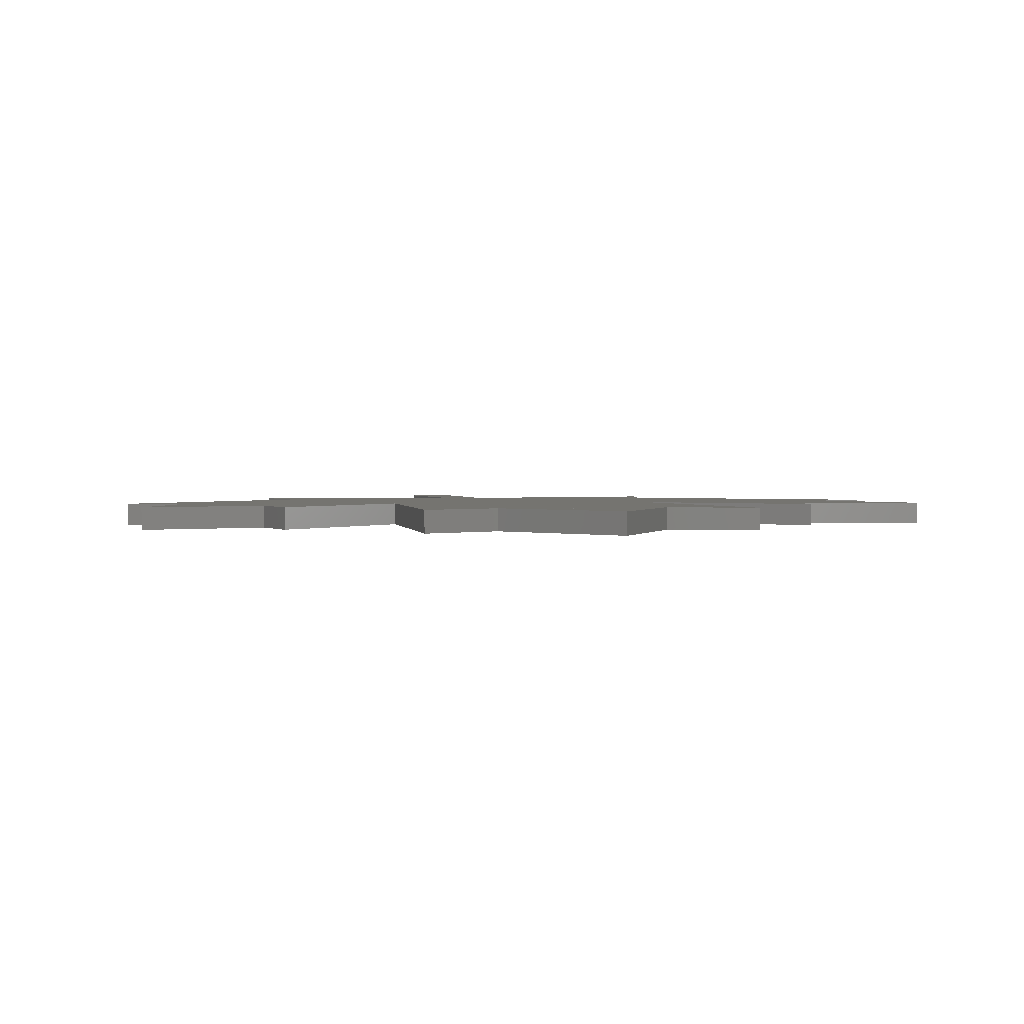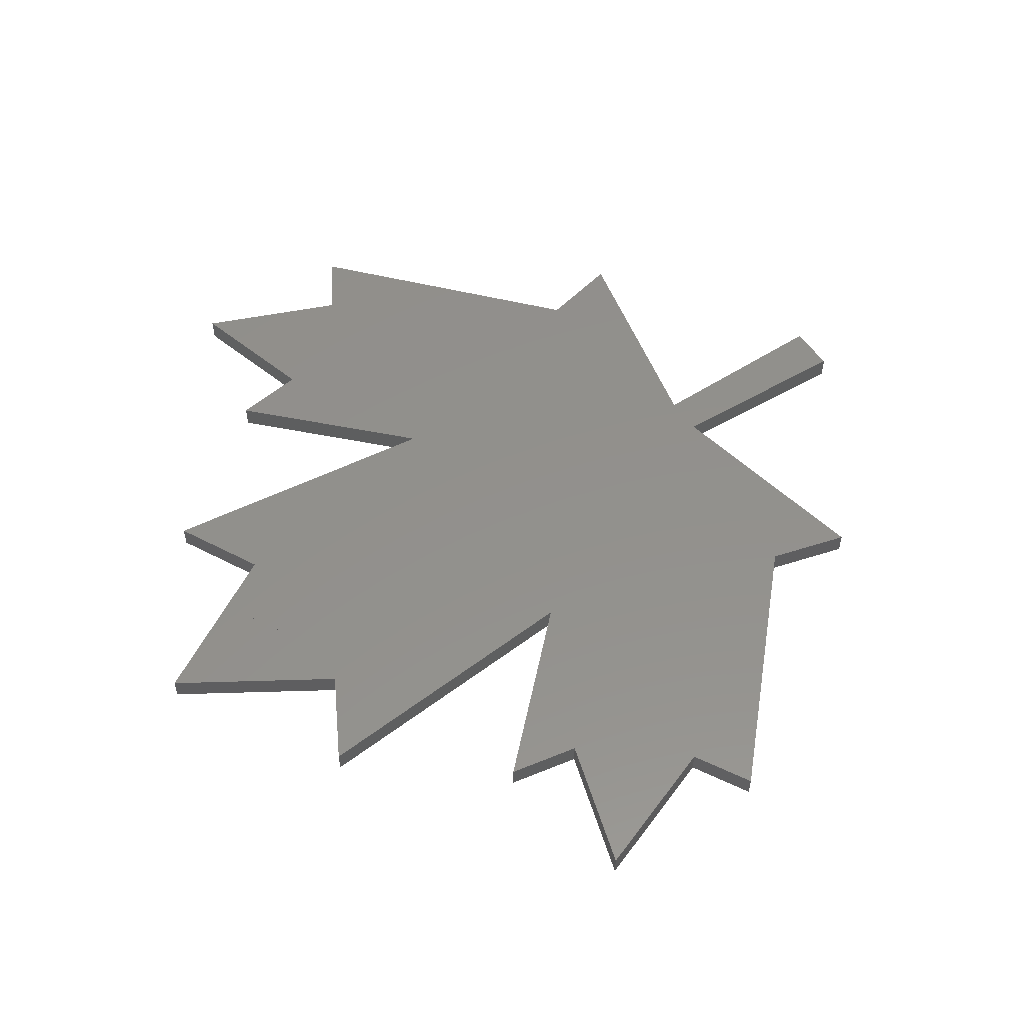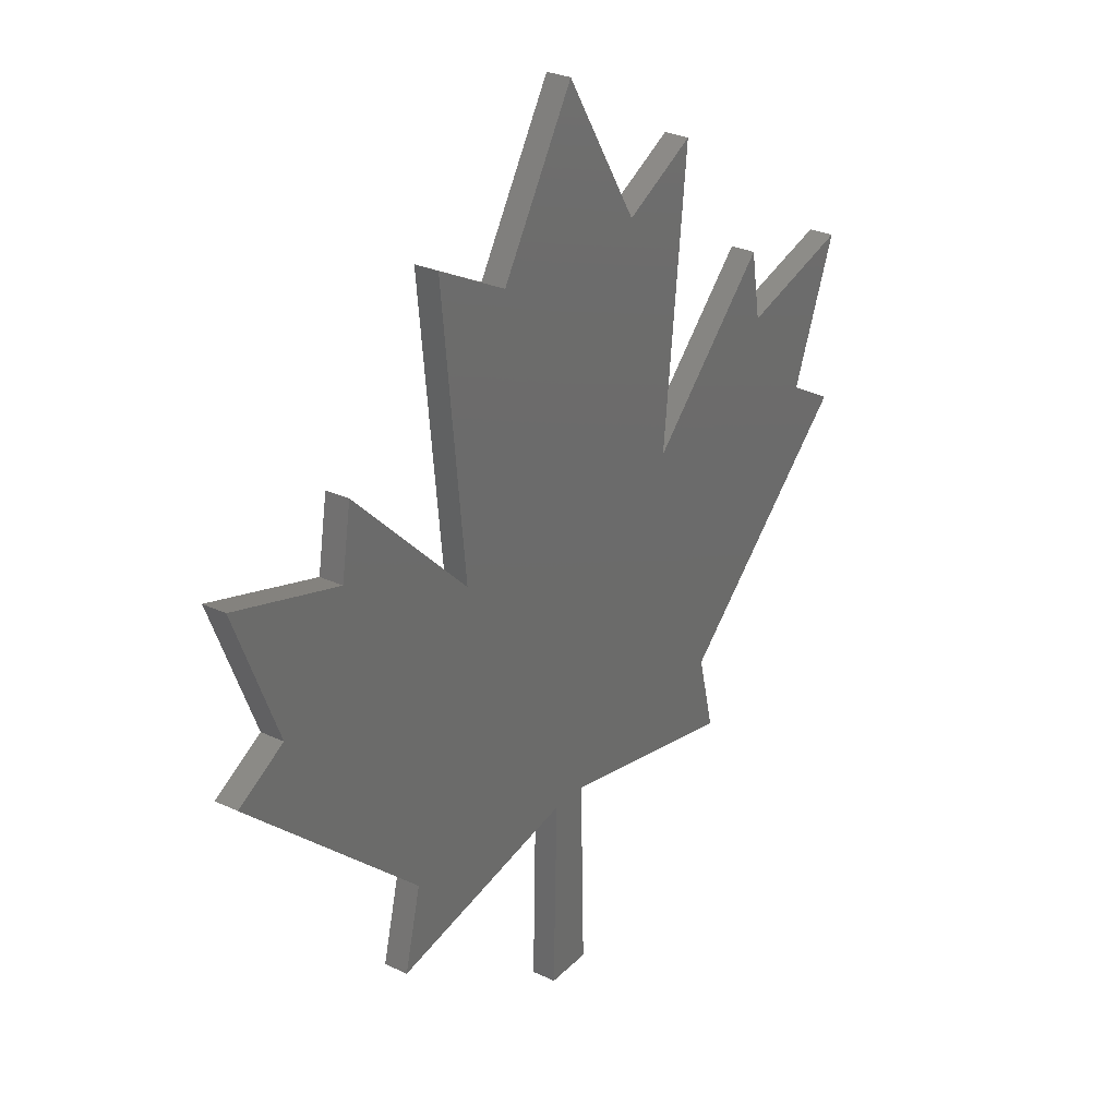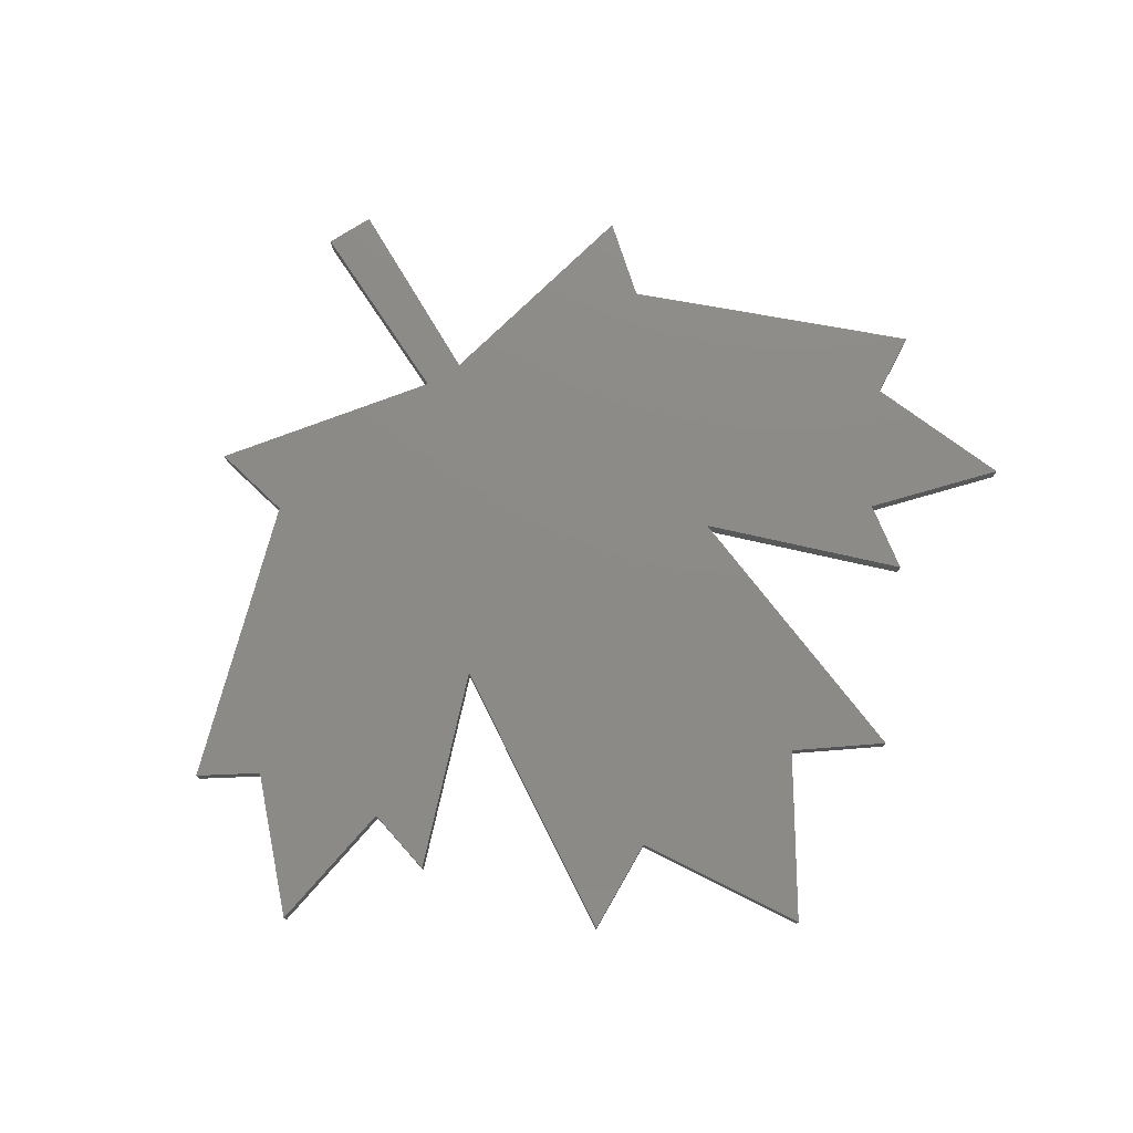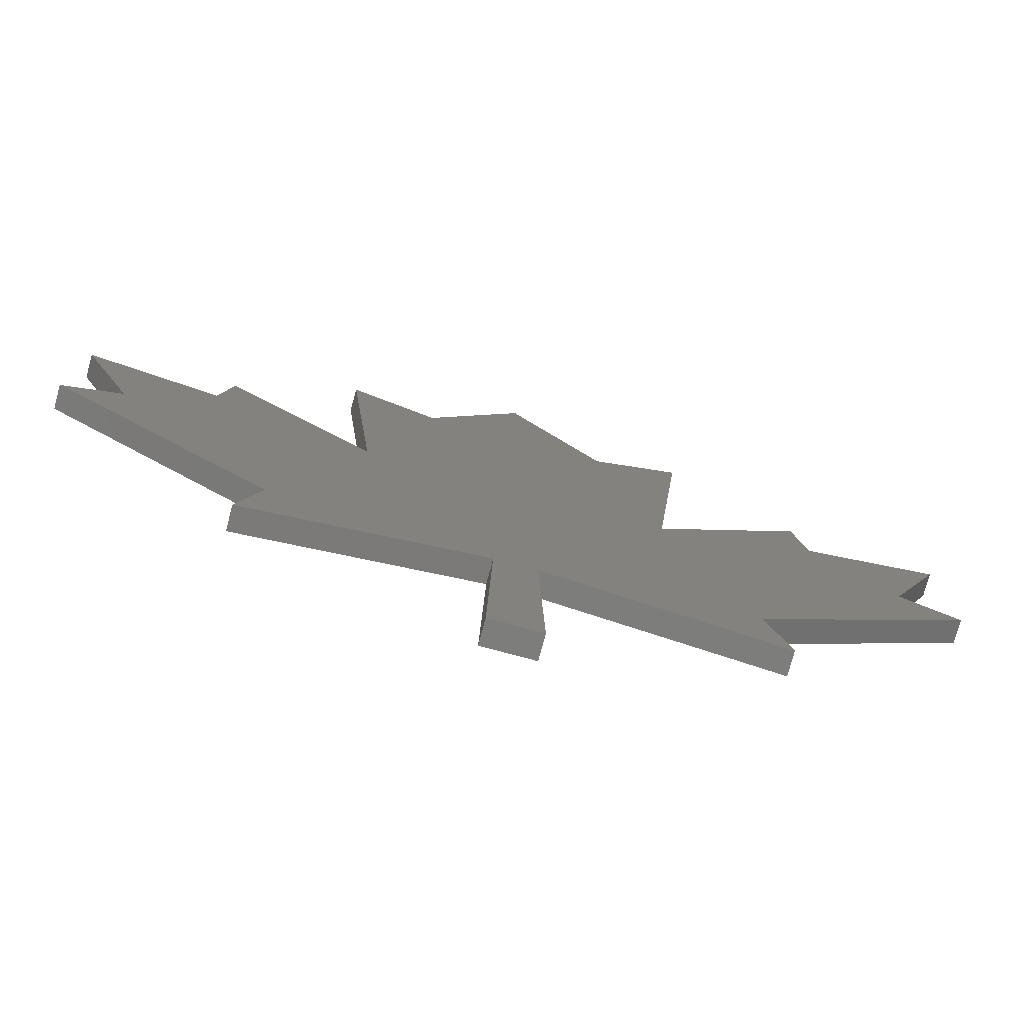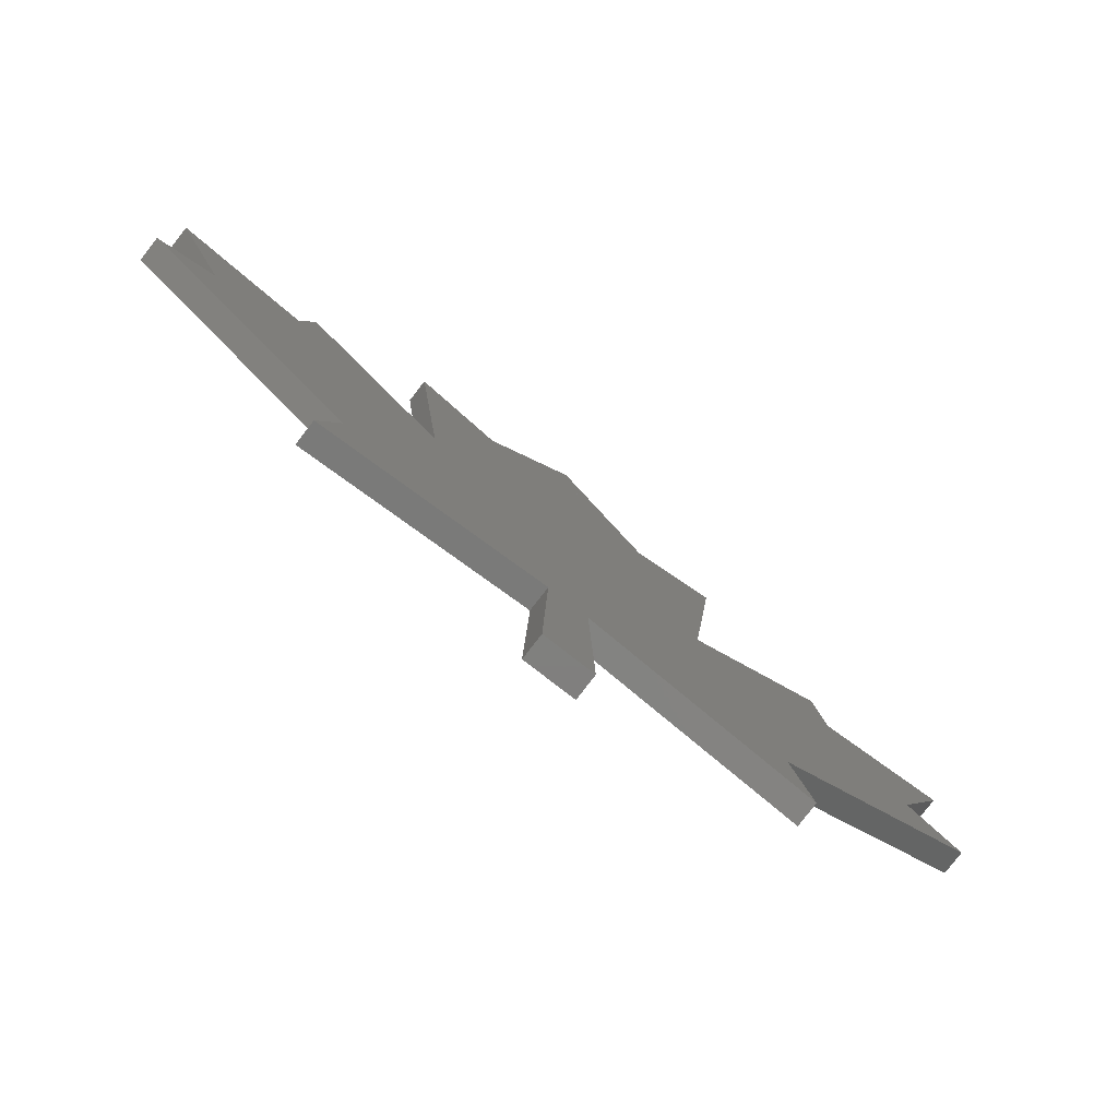
<metadata>
{"format":"stl","ext":"stl","renderer":"f3d","projection":"perspective","resolution":1024,"background":"white","views":[{"elev":1.5,"azim":165.4,"up":"+Z"},{"elev":53.9,"azim":-123.1,"up":"+Z"},{"elev":29.1,"azim":-55.0,"up":"+Y"},{"elev":77.0,"azim":147.7,"up":"+Z"},{"elev":-76.9,"azim":-15.0,"up":"+Y"},{"elev":-79.9,"azim":-37.8,"up":"+Y"}]}
</metadata>
<code>
# stl→obj: 74 verts, 144 faces
v -8.375 24.23 0
v -15.72 28.11 2.001
v -8.375 24.23 2.001
v -15.72 28.11 0
v -33.42 0.976 0
v -38.26 -1.818 2.001
v -33.42 0.976 2.001
v -38.26 -1.818 0
v -21.46 -25.59 0
v -19.73 -18.73 2.001
v -19.73 -18.73 0
v -21.46 -25.59 2.001
v -13.22 3.187 0
v -25.74 15.65 2.001
v -13.22 3.187 2.001
v -25.74 15.65 0
v -2.668 27.25 2.001
v -3.003 28.5 2
v -3.003 28.5 2.001
v -2.668 27.25 2
v -1.751 26.33 2.001
v -1.751 26.33 2
v -2.708 -38.15 0
v -2.315 -21.59 2.001
v -2.315 -21.59 0
v -2.708 -38.15 2.001
v 1.449 -38.15 2.001
v 1.449 -38.15 0
v -0.5 26 2
v -0.5 26 2.001
v -26.74 9.616 0
v -26.74 9.616 2.001
v -38.09 12.93 2.001
v -38.09 12.93 0
v 25.48 9.61 2.001
v 24.48 15.65 0
v 24.48 15.65 2.001
v 25.48 9.61 0
v 36.83 12.92 0
v 36.83 12.92 2.001
v 32.16 0.97 2.001
v 32.16 0.97 0
v 37 -1.824 0
v 37 -1.824 2.001
v 18.47 -18.73 0
v 18.47 -18.73 2.001
v 20.2 -25.6 2.001
v 20.2 -25.6 0
v 1.056 -21.59 0
v 1.056 -21.59 2.001
v -0.609 37 2.001
v -0.609 37 0
v -1.751 30.67 2
v -0.5 31 2.001
v -1.751 30.67 2.001
v -0.5 31 2
v -2.668 29.75 2
v -2.668 29.75 2.001
v 7.116 24.22 2.001
v 1.668 29.75 2.001
v 2.003 28.5 2.001
v 0.752 30.67 2.001
v 14.46 28.1 2.001
v 11.96 3.181 2.001
v 1.668 27.25 2.001
v 0.752 26.33 2.001
v 7.116 24.22 0
v 2.003 28.5 2
v 1.668 29.75 2
v 0.752 30.67 2
v 0.752 26.33 2
v 1.668 27.25 2
v 14.46 28.1 0
v 11.96 3.181 0
f 1 2 3
f 2 1 4
f 5 6 7
f 6 5 8
f 9 10 11
f 10 9 12
f 8 10 6
f 10 8 11
f 13 14 15
f 14 13 16
f 17 18 19
f 18 17 20
f 21 20 17
f 20 21 22
f 23 24 25
f 24 23 26
f 23 27 26
f 27 23 28
f 29 21 30
f 21 29 22
f 31 14 16
f 14 31 32
f 31 33 32
f 33 31 34
f 5 33 34
f 33 5 7
f 13 2 4
f 2 13 15
f 35 36 37
f 36 35 38
f 39 35 40
f 35 39 38
f 41 39 40
f 39 41 42
f 43 41 44
f 41 43 42
f 45 44 46
f 44 45 43
f 47 45 46
f 45 47 48
f 49 47 50
f 47 49 48
f 27 49 50
f 49 27 28
f 9 24 12
f 24 9 25
f 1 51 52
f 51 1 3
f 53 54 55
f 54 53 56
f 57 55 58
f 55 57 53
f 19 57 58
f 57 19 18
f 59 60 61
f 51 60 59
f 51 62 60
f 51 54 62
f 51 55 54
f 51 58 55
f 58 3 19
f 3 58 51
f 63 59 64
f 40 35 41
f 41 46 44
f 64 41 35
f 64 35 37
f 41 64 46
f 50 46 64
f 65 59 61
f 66 59 65
f 30 59 66
f 59 30 64
f 46 50 47
f 64 30 15
f 64 15 50
f 3 30 21
f 50 24 27
f 27 24 26
f 32 33 7
f 32 15 14
f 7 15 32
f 15 7 10
f 10 7 6
f 3 2 15
f 3 21 17
f 3 17 19
f 30 3 15
f 50 15 24
f 10 24 15
f 24 10 12
f 59 52 51
f 52 59 67
f 68 60 69
f 60 68 61
f 69 62 70
f 62 69 60
f 56 62 54
f 62 56 70
f 71 30 66
f 30 71 29
f 71 65 72
f 65 71 66
f 72 61 68
f 61 72 65
f 73 59 63
f 59 73 67
f 64 73 63
f 73 64 74
f 36 64 37
f 64 36 74
f 25 49 28
f 13 49 25
f 25 28 23
f 49 45 48
f 45 49 74
f 49 67 74
f 67 49 52
f 45 42 43
f 74 42 45
f 42 74 38
f 38 74 36
f 39 42 38
f 73 74 67
f 49 1 52
f 49 13 1
f 25 11 13
f 11 25 9
f 1 13 4
f 5 13 11
f 13 31 16
f 13 5 31
f 5 11 8
f 31 5 34
f 69 72 68
f 70 72 69
f 70 71 72
f 56 71 70
f 56 29 71
f 53 29 56
f 53 22 29
f 57 22 53
f 57 20 22
f 20 57 18

</code>
